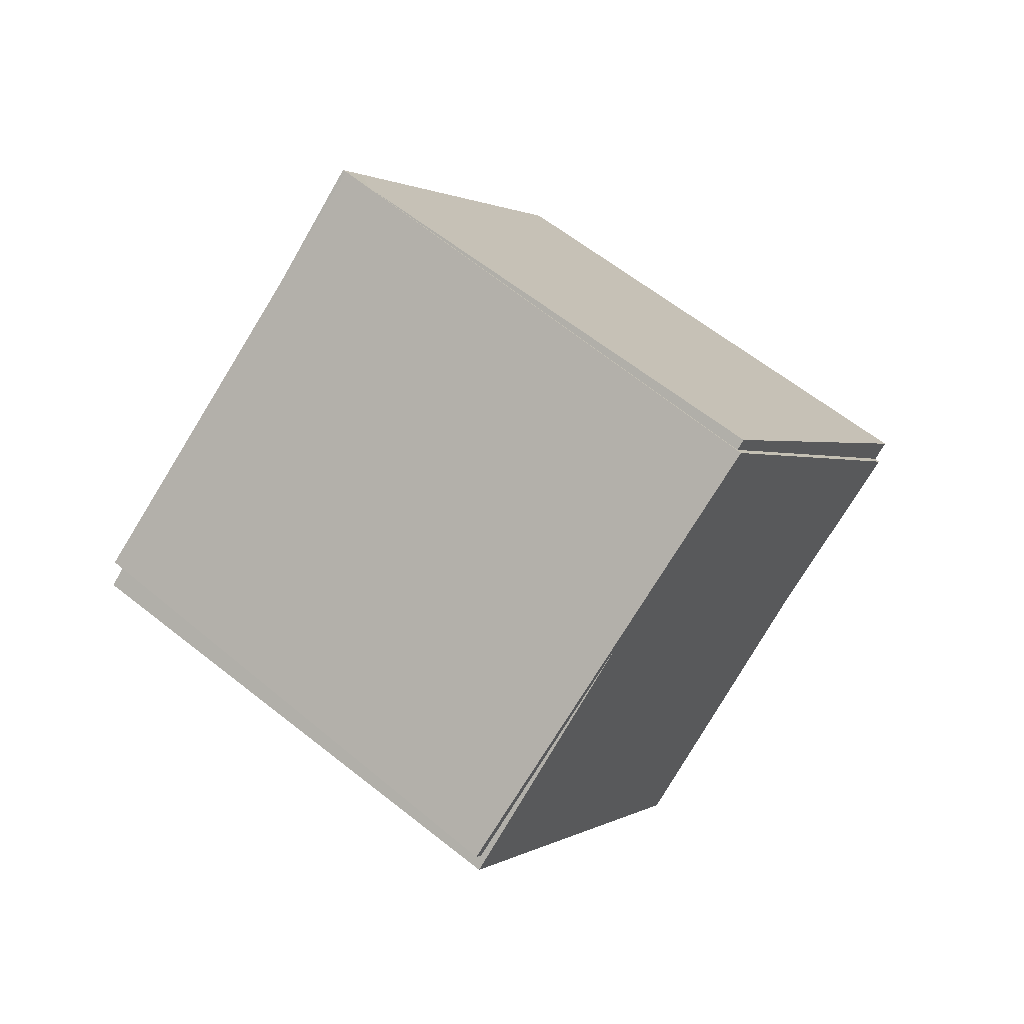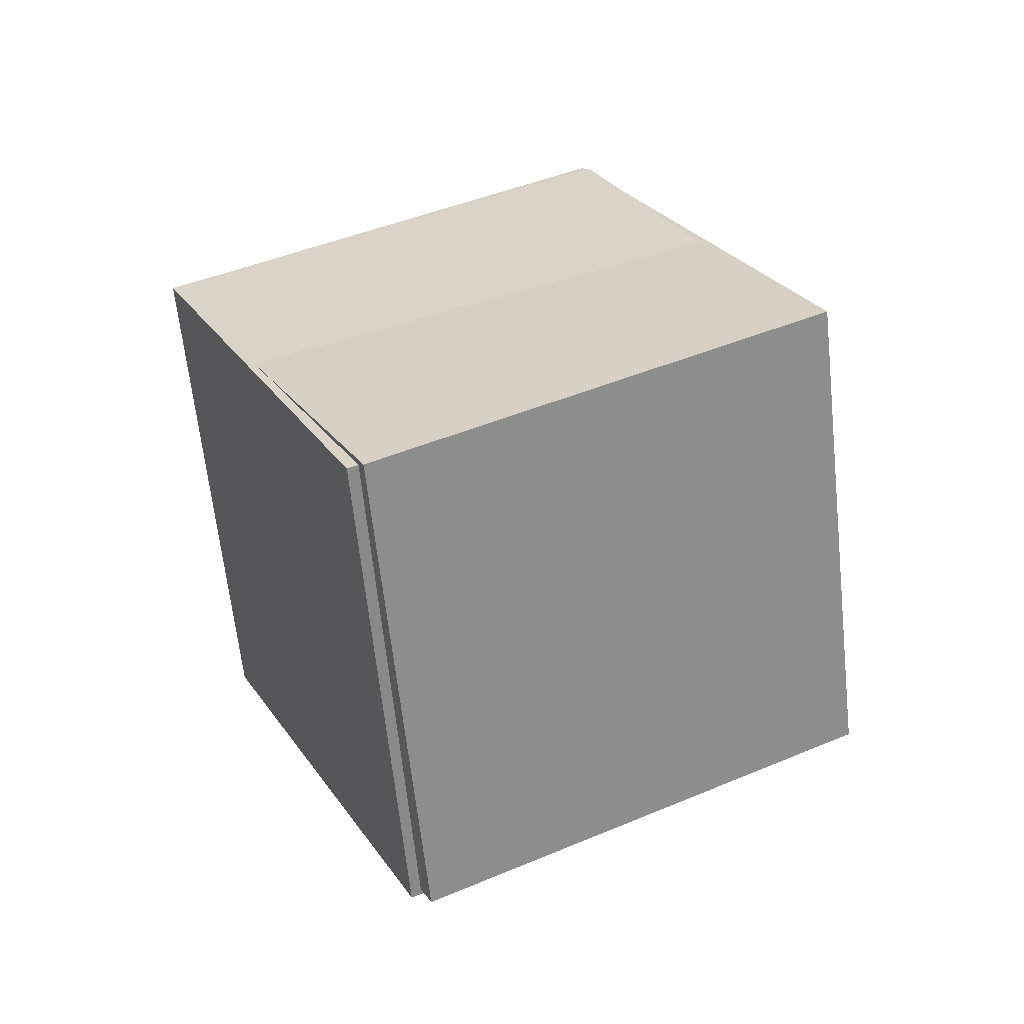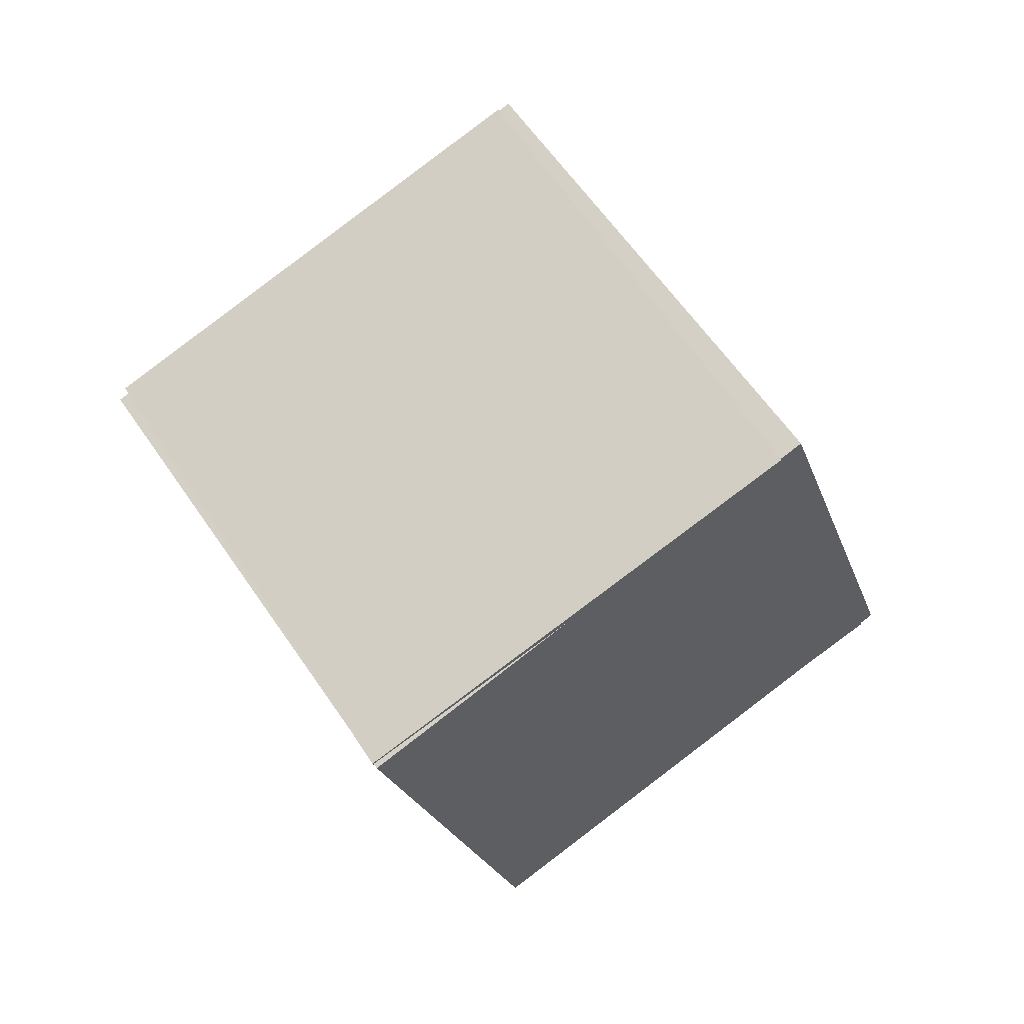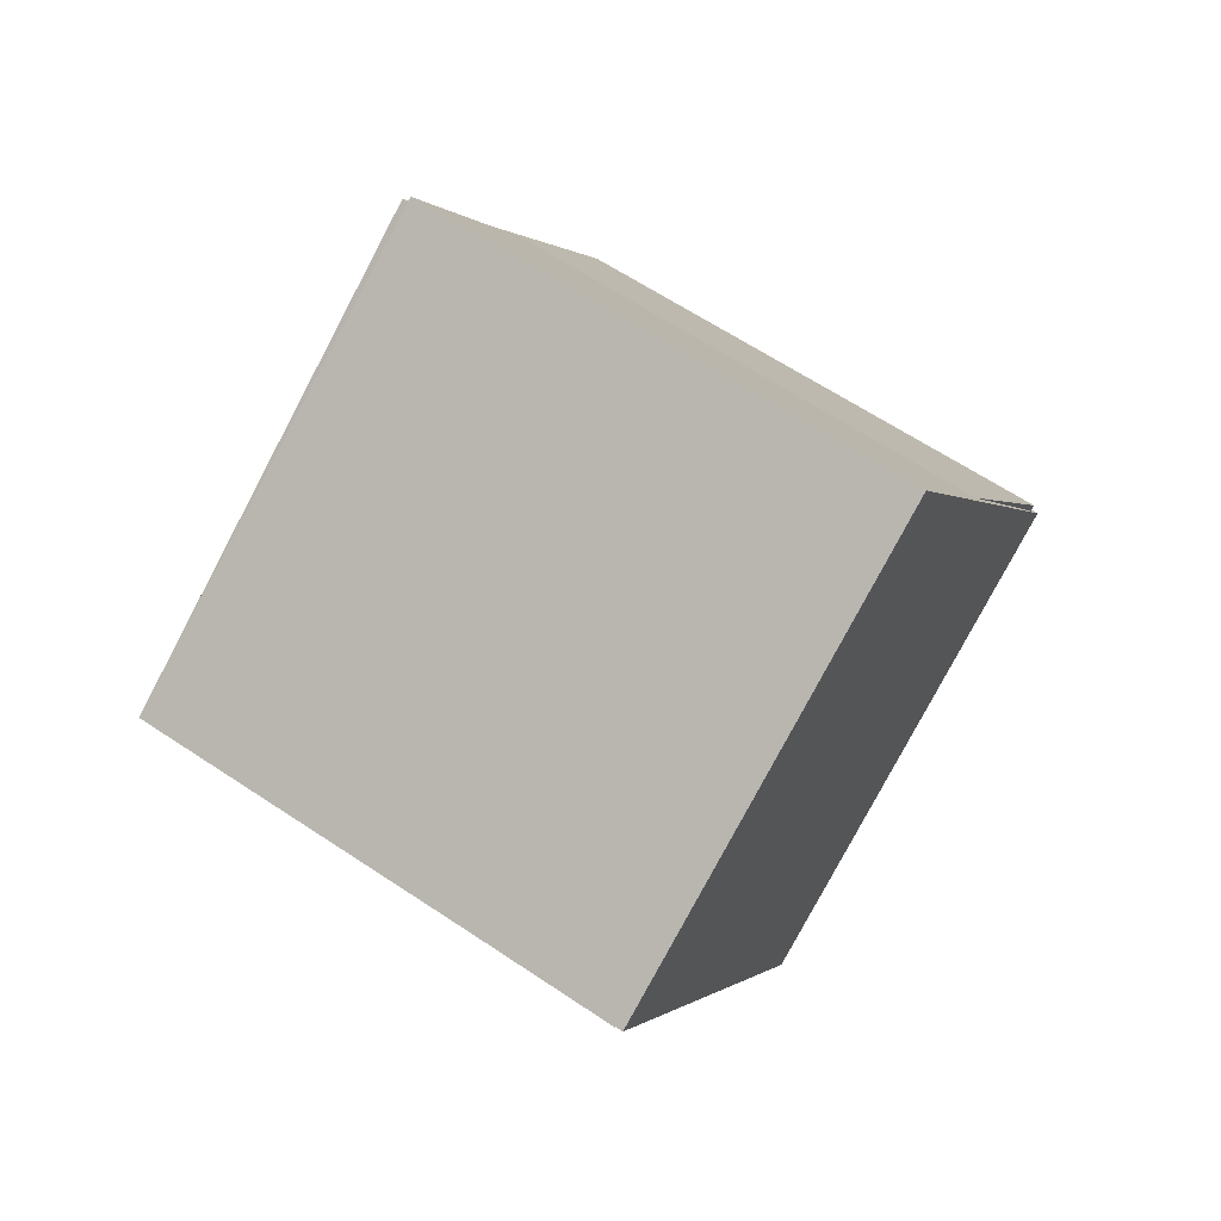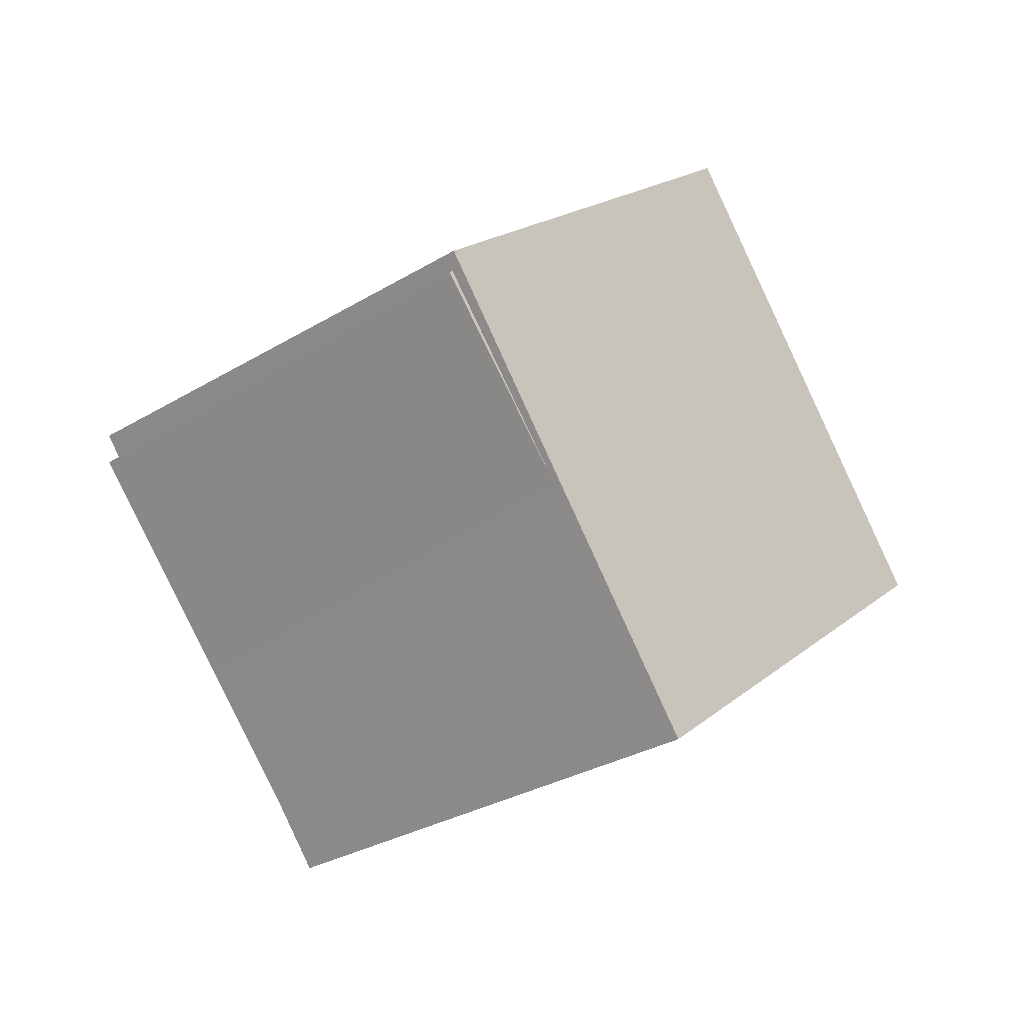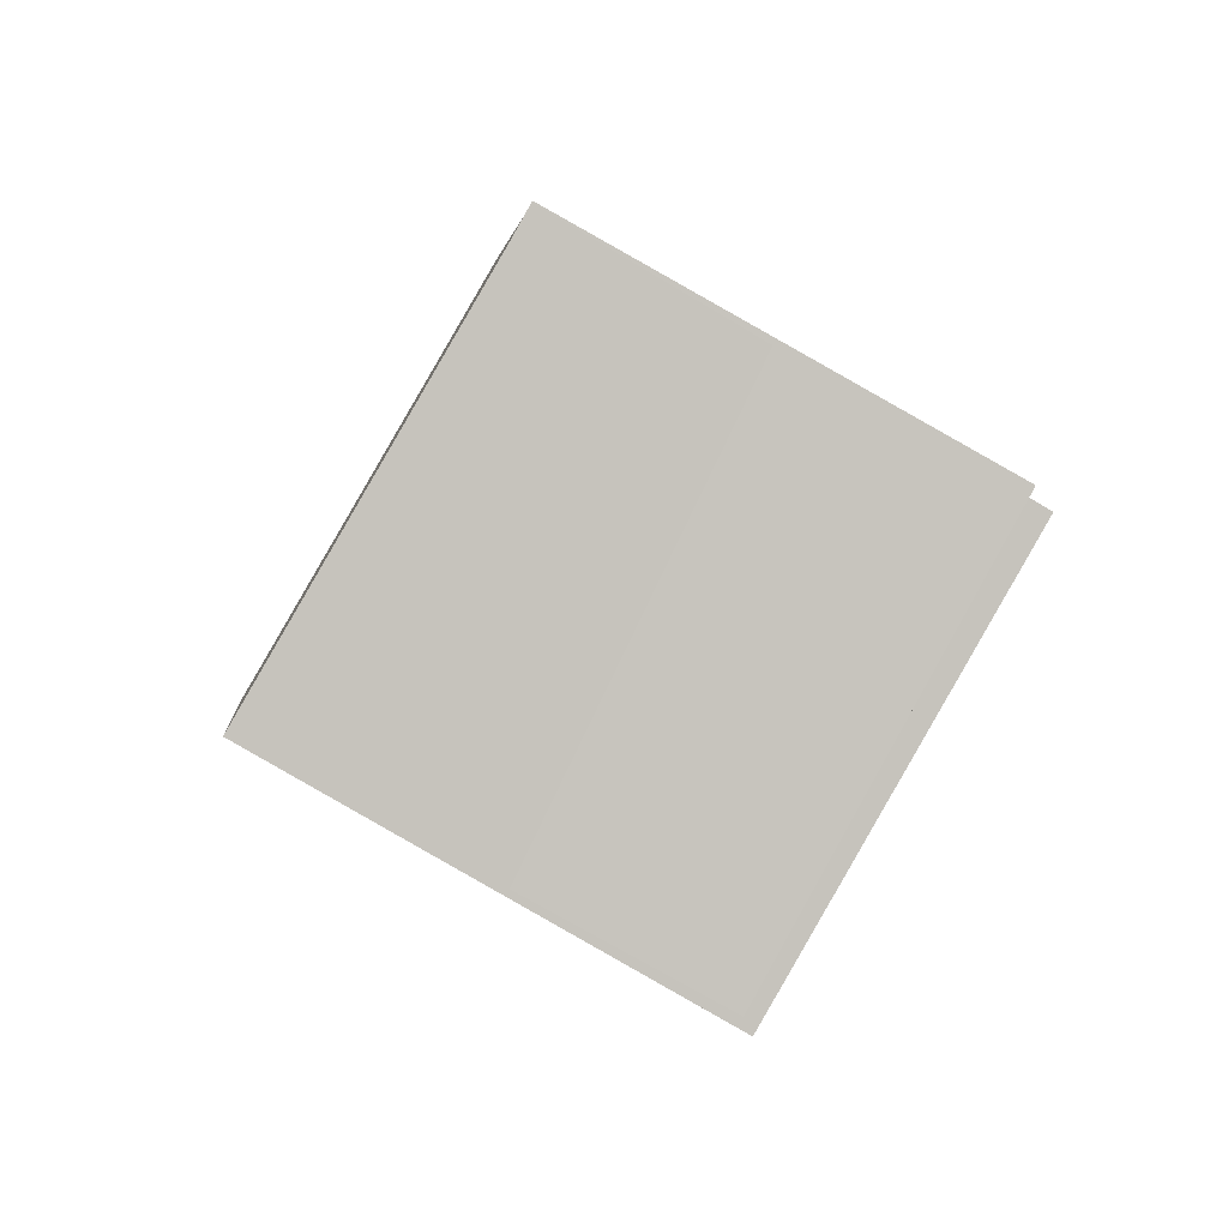
<metadata>
{"format":"obj","ext":"obj","renderer":"f3d","projection":"perspective","resolution":1024,"background":"white","views":[{"elev":71.7,"azim":168.1,"up":"+Z"},{"elev":68.5,"azim":92.8,"up":"+Y"},{"elev":-8.9,"azim":43.3,"up":"+Y"},{"elev":39.0,"azim":150.3,"up":"+Y"},{"elev":-47.2,"azim":159.0,"up":"+Y"},{"elev":-6.3,"azim":33.5,"up":"+Z"}]}
</metadata>
<code>
o bound1_Cube.002
v 3.745 -0.02067 -1.643
v 2.854 -0.4277 -3.386
v 1.605 -1.546 -2.487
v 2.495 -1.139 -0.7432
v 2.528 1.546 -1.387
v 1.638 1.139 -3.13
v 0.3877 0.02067 -2.231
v 1.279 0.4277 -0.487
f 2 1 5
f 2 5 6
f 6 7 3
f 6 3 2
f 7 8 4
f 7 4 3
f 1 4 8
f 1 8 5
f 1 2 3
f 1 3 4
f 8 7 6
f 8 6 5
o Cube_Cube.001
v 2.507 -1.155 -0.7551
v 1.594 -1.586 -2.482
v 2.863 -0.3823 -3.452
v 3.775 0.04852 -1.726
v 1.258 0.3823 -0.479
v 0.3457 -0.04852 -2.206
v 1.614 1.155 -3.176
v 2.526 1.586 -1.449
f 10 9 13
f 10 13 14
f 14 15 11
f 14 11 10
f 15 16 12
f 15 12 11
f 9 12 16
f 9 16 13
f 9 10 11
f 9 11 12
f 16 15 14
f 16 14 13

</code>
